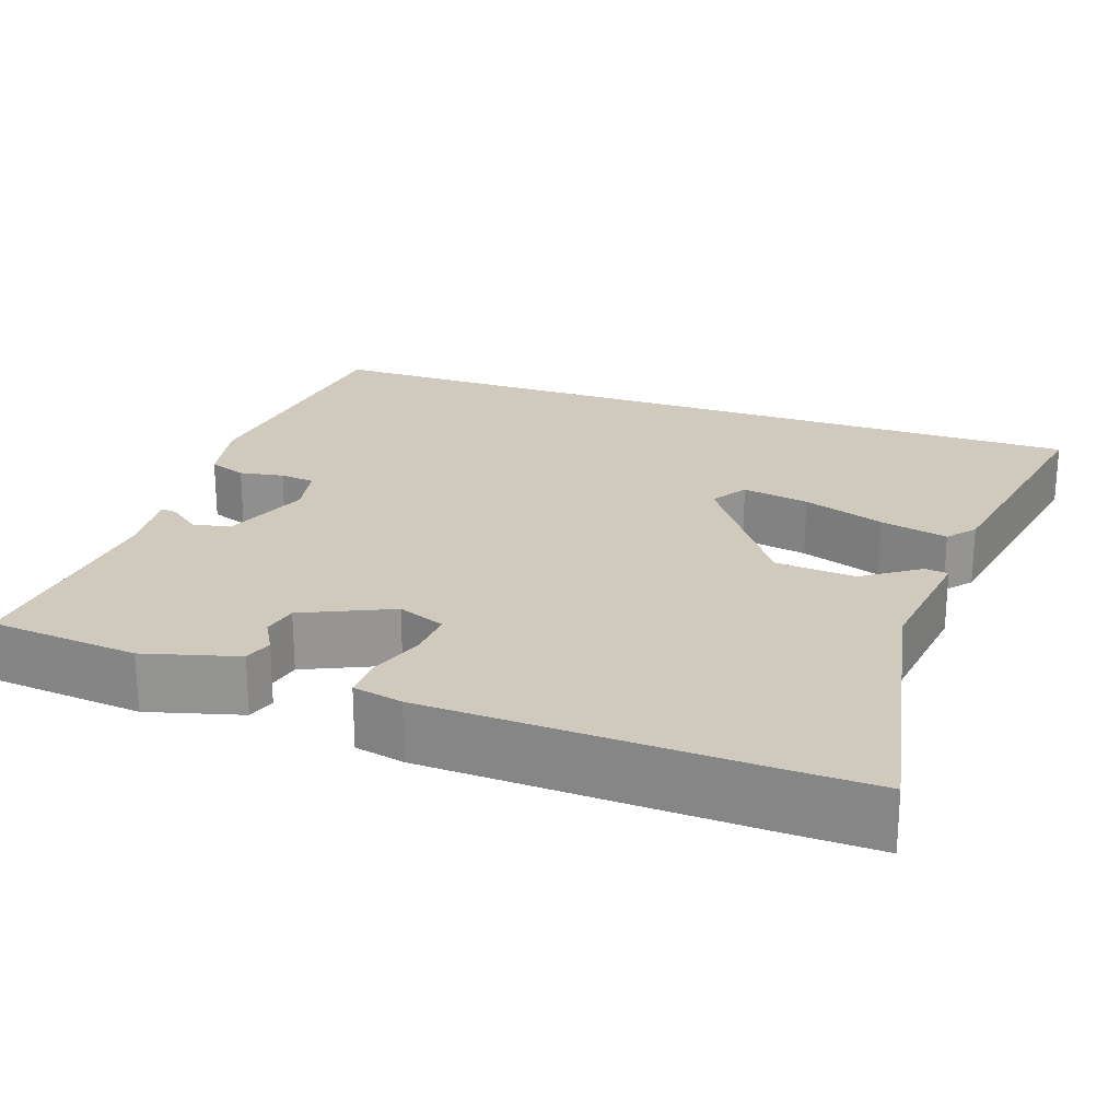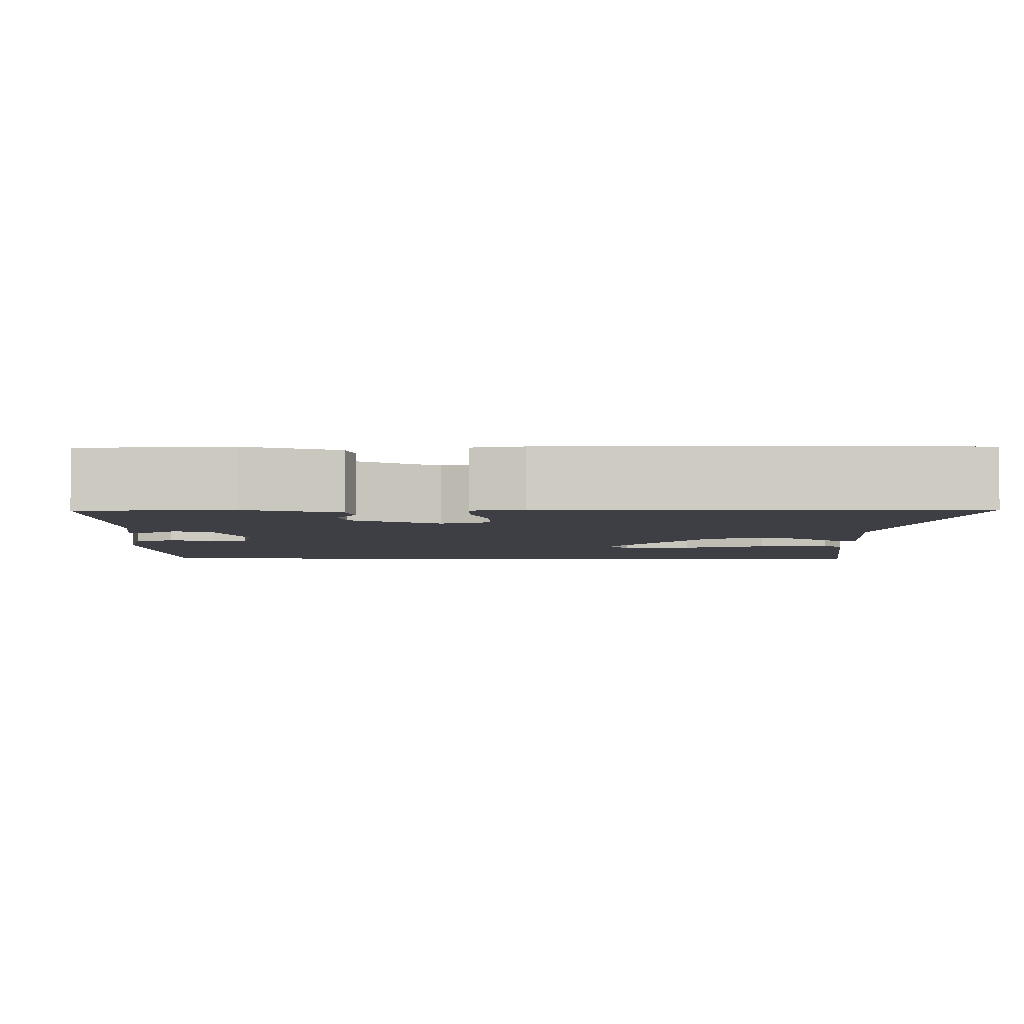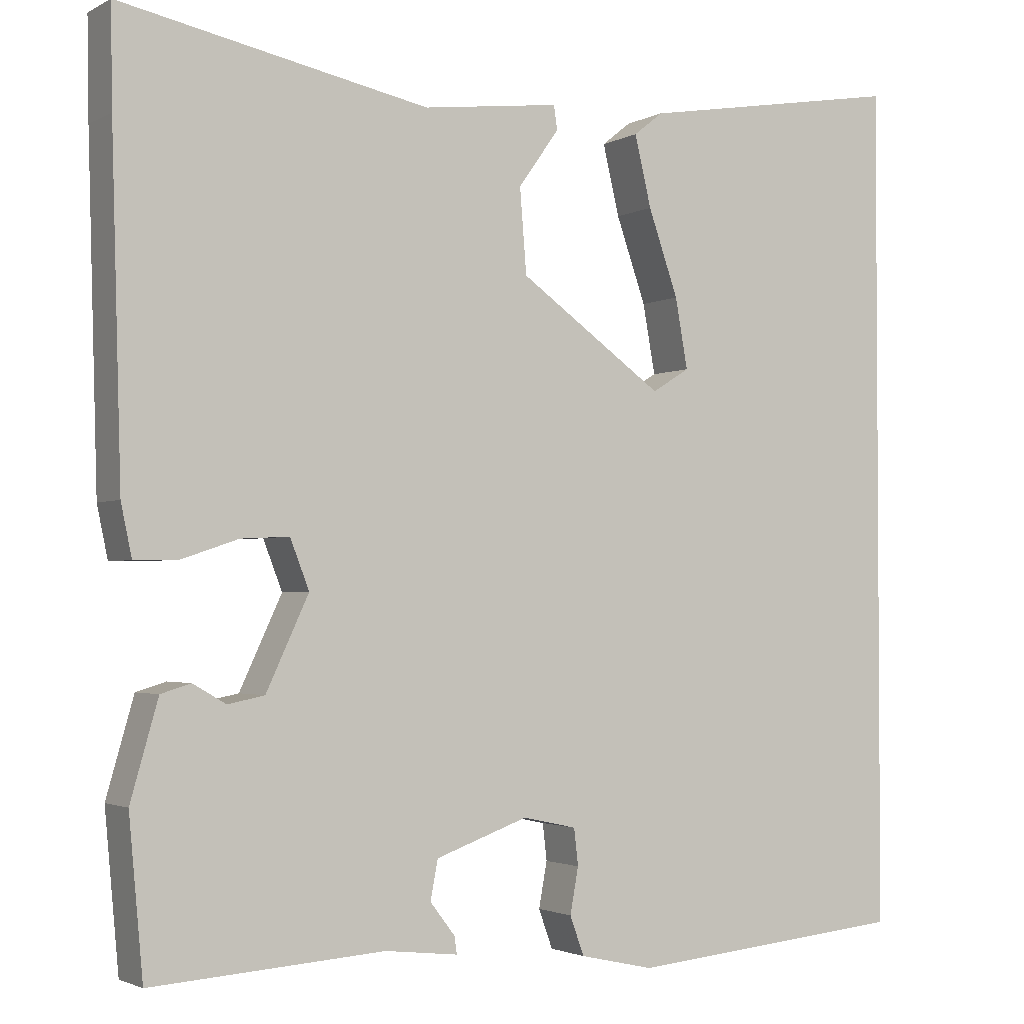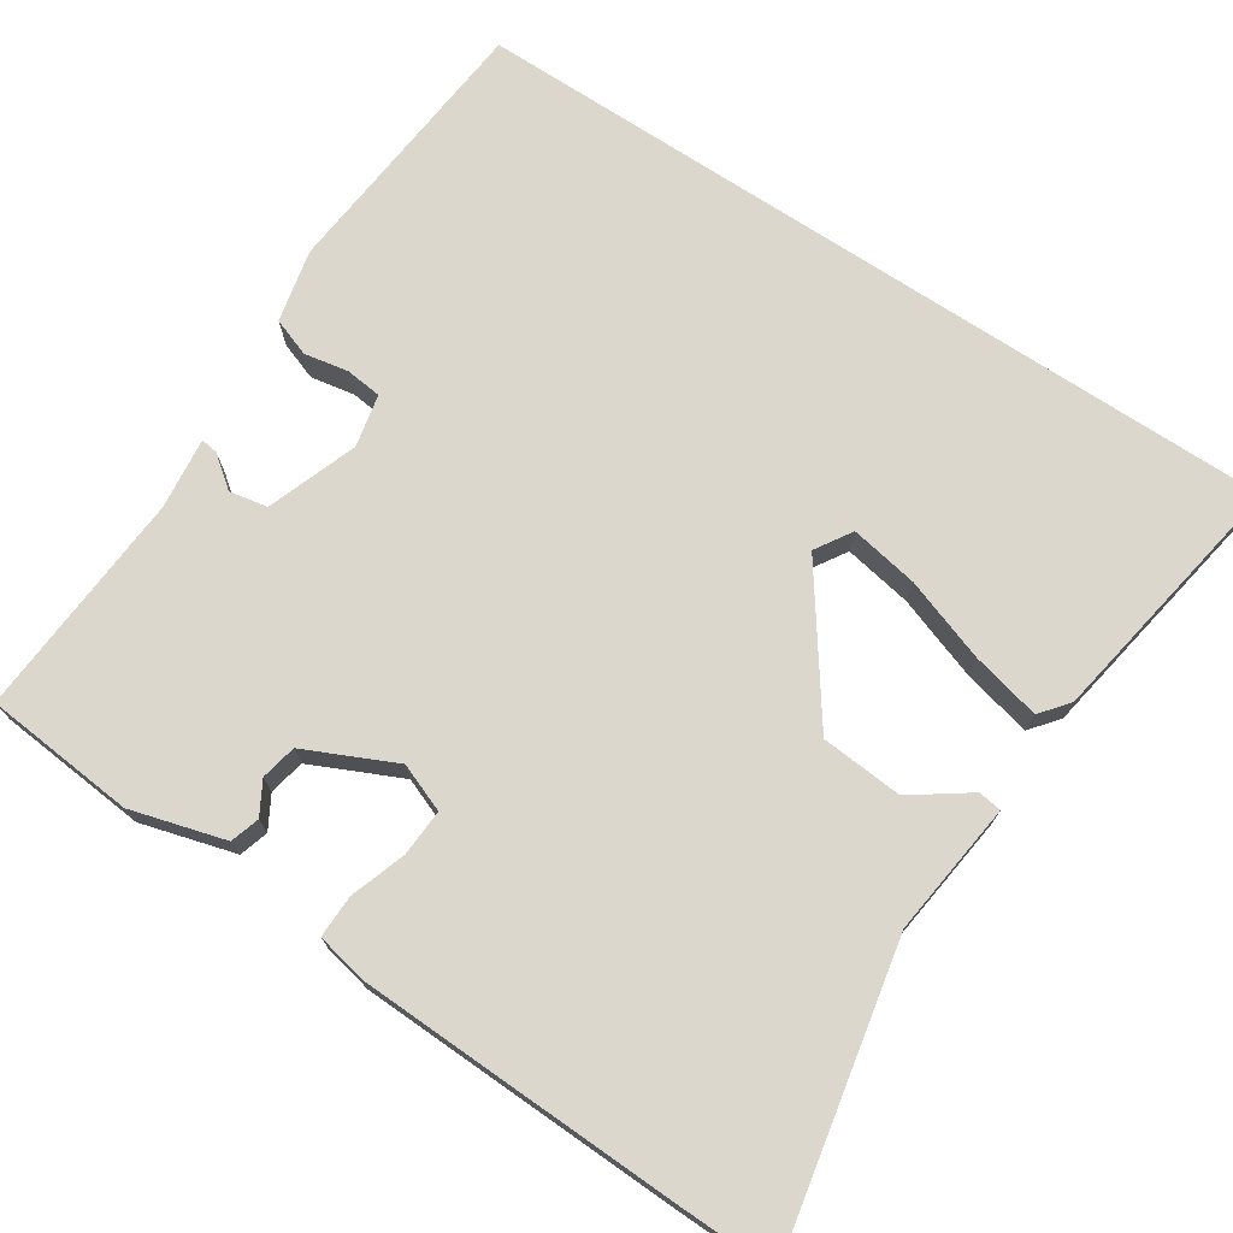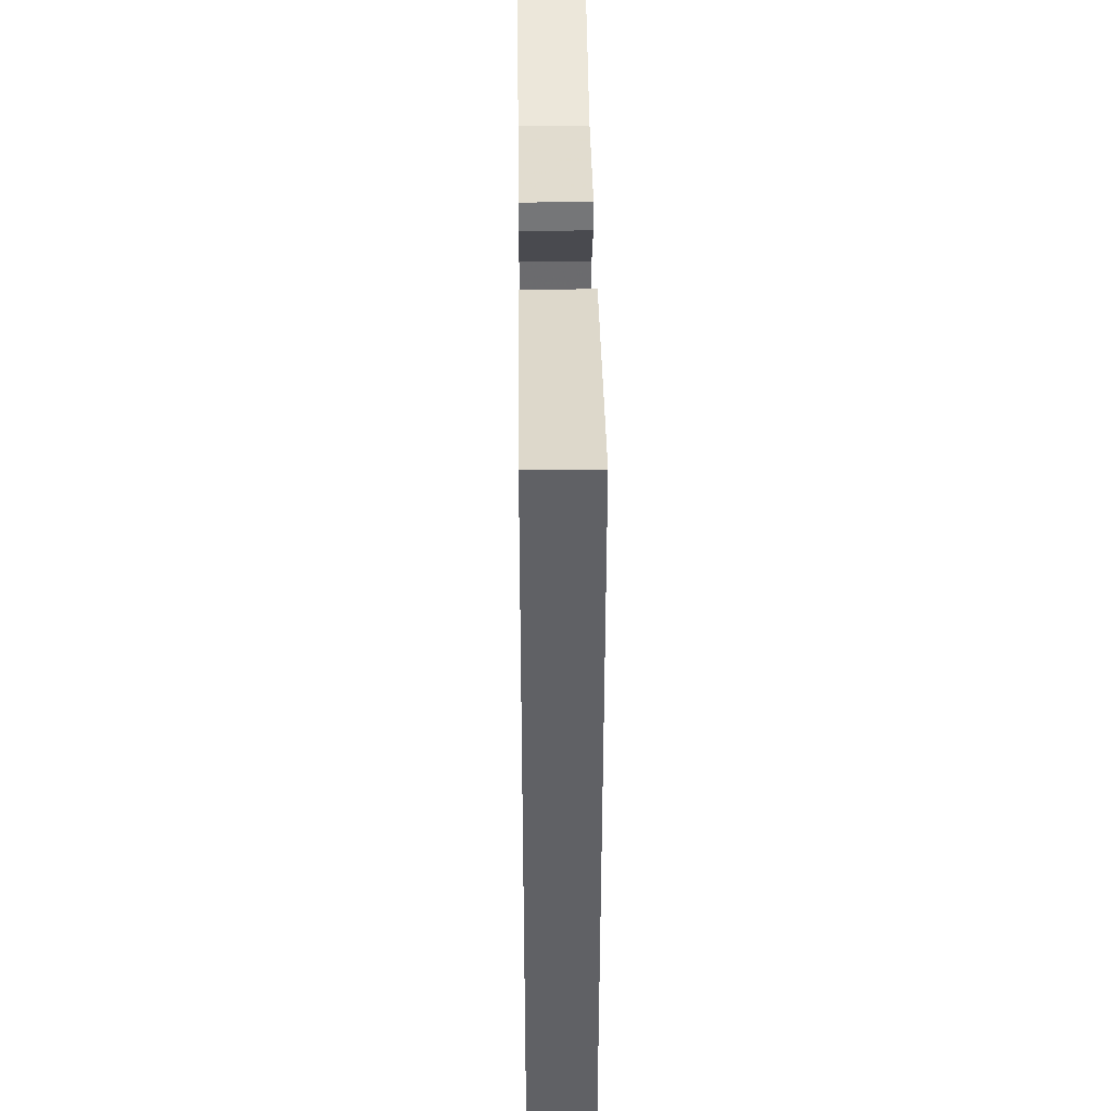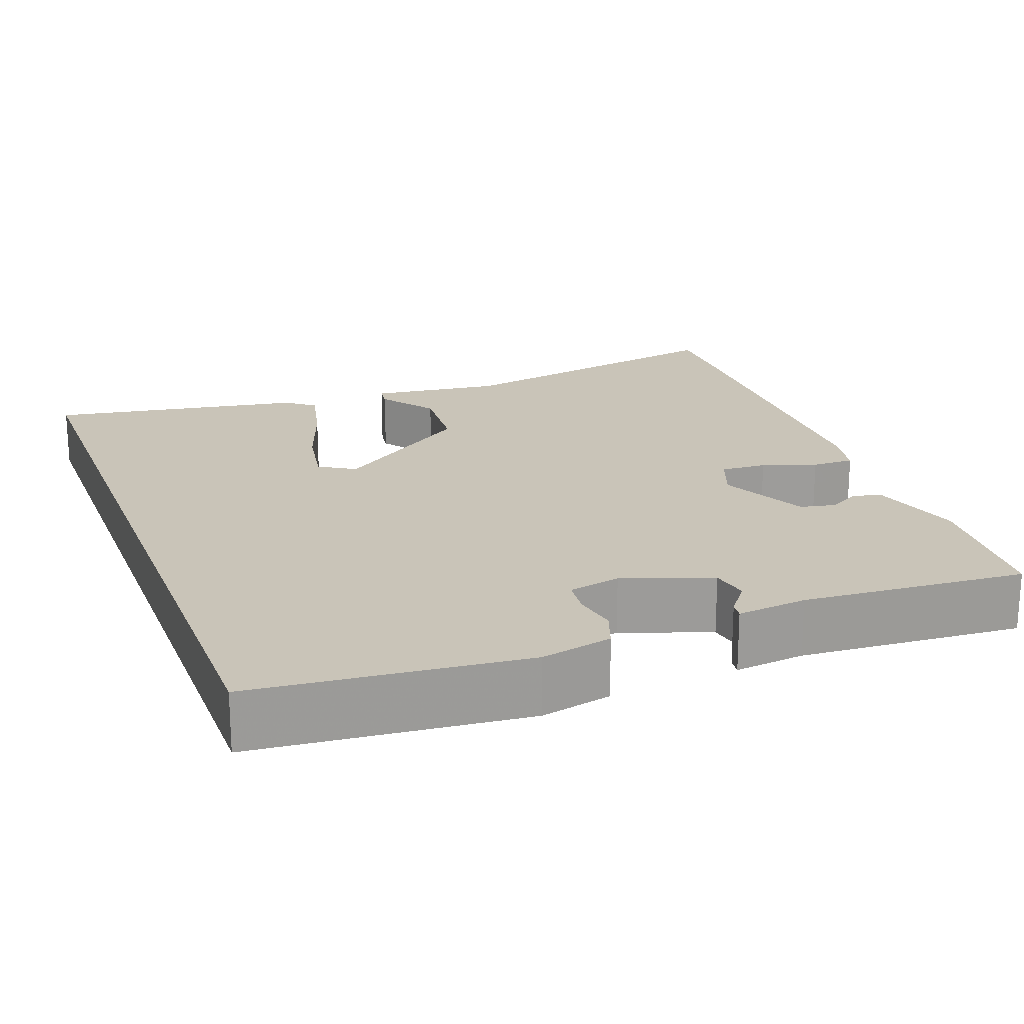
<metadata>
{"format":"obj","ext":"obj","renderer":"f3d","projection":"perspective","resolution":1024,"background":"white","views":[{"elev":22.8,"azim":-70.4,"up":"+Y"},{"elev":-4.4,"azim":-91.6,"up":"+Y"},{"elev":-2.3,"azim":-29.9,"up":"+Z"},{"elev":73.0,"azim":-56.7,"up":"+Y"},{"elev":41.1,"azim":89.3,"up":"+Z"},{"elev":20.2,"azim":159.4,"up":"+Y"}]}
</metadata>
<code>
v 0.5 0.07 0.541
v 0.5 0.07 -0.478
v 0.162 0.07 -0.51
v 0.073 0.07 -0.49
v 0.056 0.07 -0.443
v 0.066 0.07 -0.388
v 0.061 0.07 -0.344
v -0.004 0.07 -0.33
v -0.115 0.07 -0.37
v -0.124 0.07 -0.417
v -0.094 0.07 -0.456
v -0.091 0.07 -0.477
v -0.179 0.07 -0.467
v -0.459 0.07 -0.486
v -0.476 0.07 -0.3
v -0.443 0.07 -0.184
v -0.407 0.07 -0.173
v -0.367 0.07 -0.196
v -0.323 0.07 -0.187
v -0.272 0.07 -0.077
v -0.295 0.07 -0.018
v -0.353 0.07 -0.021
v -0.421 0.07 -0.044
v -0.474 0.07 -0.045
v -0.487 0.07 0.017
v -0.499 0.07 0.419
v -0.501 0.07 0.538
v -0.13 0.07 0.462
v 0.035 0.07 0.482
v 0.039 0.07 0.453
v -0.01 0.07 0.384
v -0.002 0.07 0.283
v 0.172 0.07 0.159
v 0.217 0.07 0.187
v 0.202 0.07 0.271
v 0.166 0.07 0.374
v 0.146 0.07 0.459
v 0.181 0.07 0.487
v 0.5 0 0.541
v 0.5 0 -0.478
v 0.162 0 -0.51
v 0.073 0 -0.49
v 0.056 0 -0.443
v 0.066 0 -0.388
v 0.061 0 -0.344
v -0.004 0 -0.33
v -0.115 0 -0.37
v -0.124 0 -0.417
v -0.094 0 -0.456
v -0.091 0 -0.477
v -0.179 0 -0.467
v -0.459 0 -0.486
v -0.476 0 -0.3
v -0.443 0 -0.184
v -0.407 0 -0.173
v -0.367 0 -0.196
v -0.323 0 -0.187
v -0.272 0 -0.077
v -0.295 0 -0.018
v -0.353 0 -0.021
v -0.421 0 -0.044
v -0.474 0 -0.045
v -0.487 0 0.017
v -0.499 0 0.419
v -0.501 0 0.538
v -0.13 0 0.462
v 0.035 0 0.482
v 0.039 0 0.453
v -0.01 0 0.384
v -0.002 0 0.283
v 0.172 0 0.159
v 0.217 0 0.187
v 0.202 0 0.271
v 0.166 0 0.374
v 0.146 0 0.459
v 0.181 0 0.487
f 38 1 2
f 37 38 2
f 36 37 2
f 35 36 2
f 34 35 2
f 4 5 6
f 3 4 6
f 2 3 6
f 34 2 6
f 33 34 6
f 32 33 6 7
f 28 29 30 31
f 28 31 32
f 27 28 32
f 26 27 32
f 25 26 32
f 24 25 32
f 23 24 32
f 22 23 32
f 21 22 32
f 32 7 8
f 21 32 8
f 20 21 8
f 16 17 18
f 15 16 18
f 14 15 18
f 13 14 18
f 13 18 19
f 12 13 19
f 11 12 19
f 10 11 19
f 9 10 19 20
f 8 9 20
f 40 39 76
f 40 76 75
f 40 75 74
f 40 74 73
f 40 73 72
f 44 43 42
f 44 42 41
f 44 41 40
f 44 40 72
f 44 72 71
f 45 44 71 70
f 69 68 67 66
f 70 69 66
f 70 66 65
f 70 65 64
f 70 64 63
f 70 63 62
f 70 62 61
f 70 61 60
f 70 60 59
f 46 45 70
f 46 70 59
f 46 59 58
f 56 55 54
f 56 54 53
f 56 53 52
f 56 52 51
f 57 56 51
f 57 51 50
f 57 50 49
f 57 49 48
f 58 57 48 47
f 58 47 46
f 1 39 40 2
f 2 40 41 3
f 3 41 42 4
f 4 42 43 5
f 5 43 44 6
f 6 44 45 7
f 7 45 46 8
f 8 46 47 9
f 9 47 48 10
f 10 48 49 11
f 11 49 50 12
f 12 50 51 13
f 13 51 52 14
f 14 52 53 15
f 15 53 54 16
f 16 54 55 17
f 17 55 56 18
f 18 56 57 19
f 19 57 58 20
f 20 58 59 21
f 21 59 60 22
f 22 60 61 23
f 23 61 62 24
f 24 62 63 25
f 25 63 64 26
f 26 64 65 27
f 27 65 66 28
f 28 66 67 29
f 29 67 68 30
f 30 68 69 31
f 31 69 70 32
f 32 70 71 33
f 33 71 72 34
f 34 72 73 35
f 35 73 74 36
f 36 74 75 37
f 37 75 76 38
f 38 76 39 1

</code>
